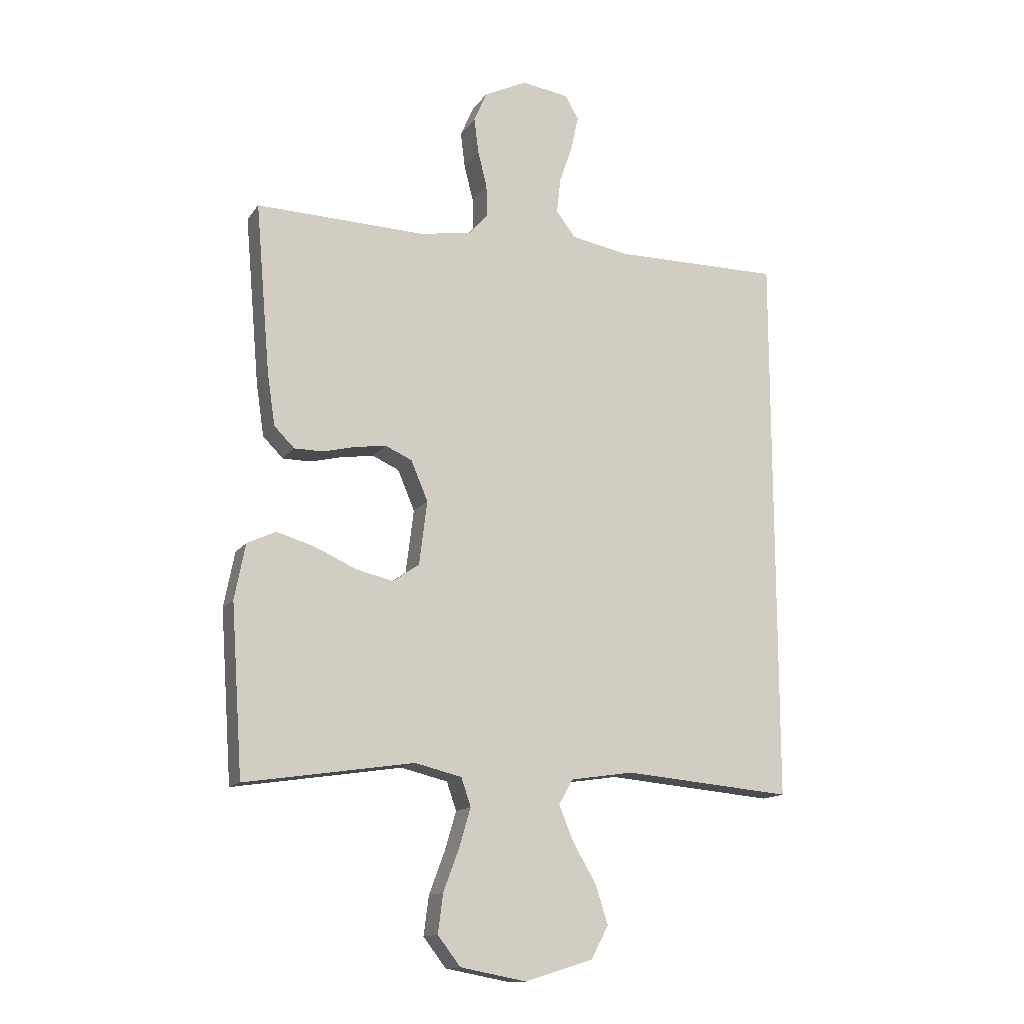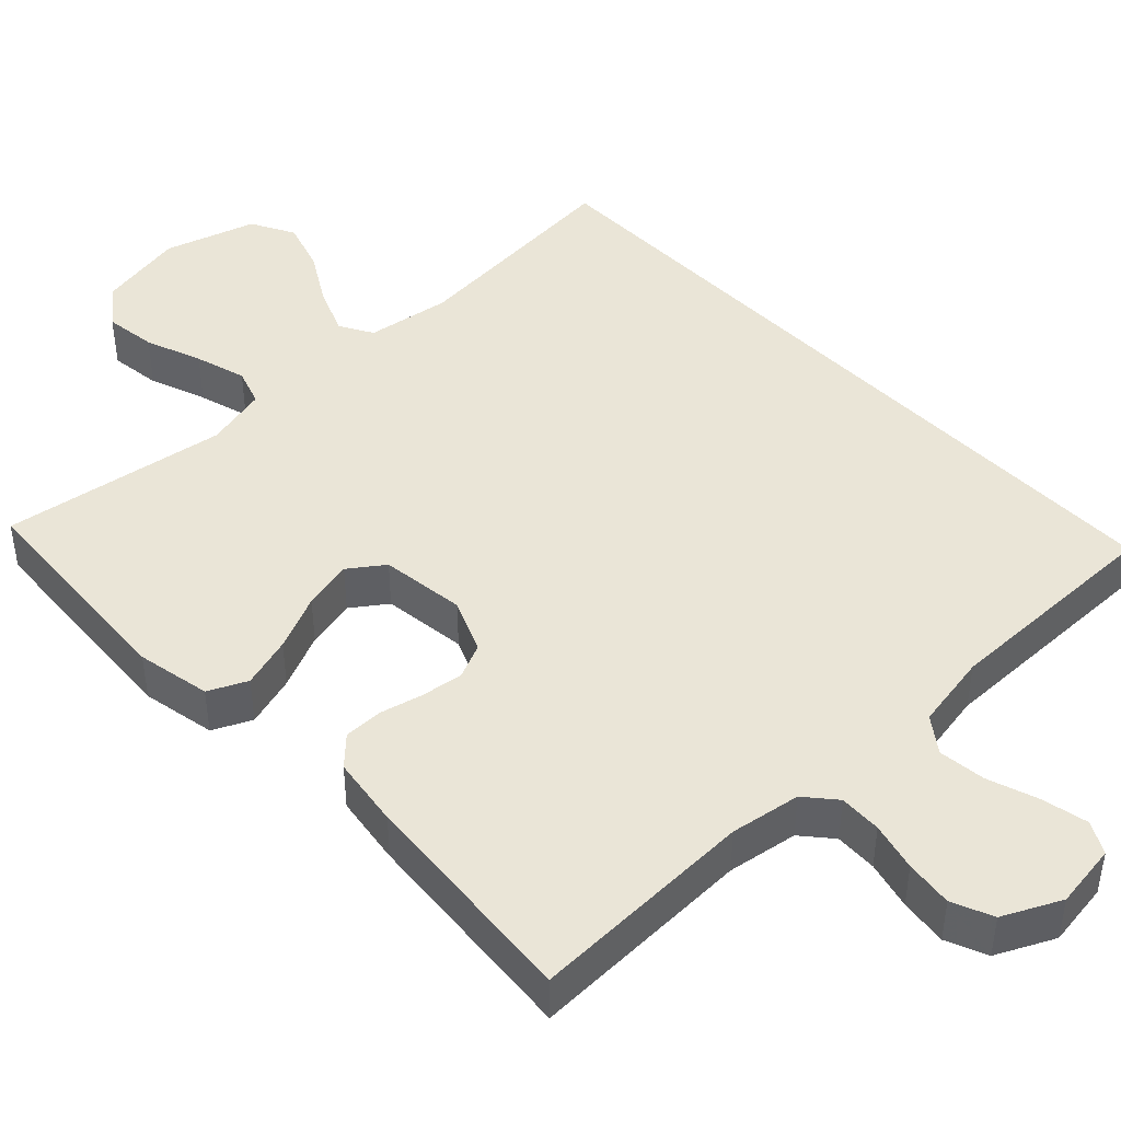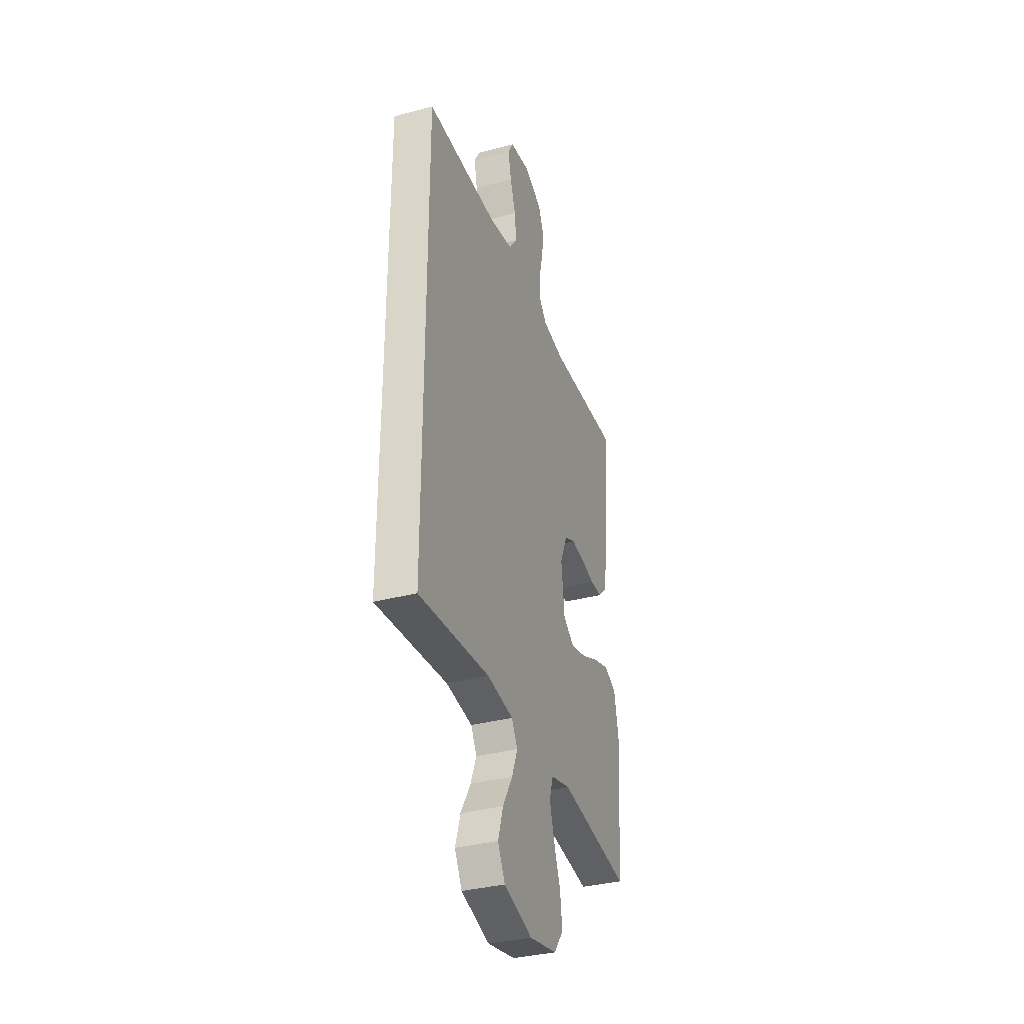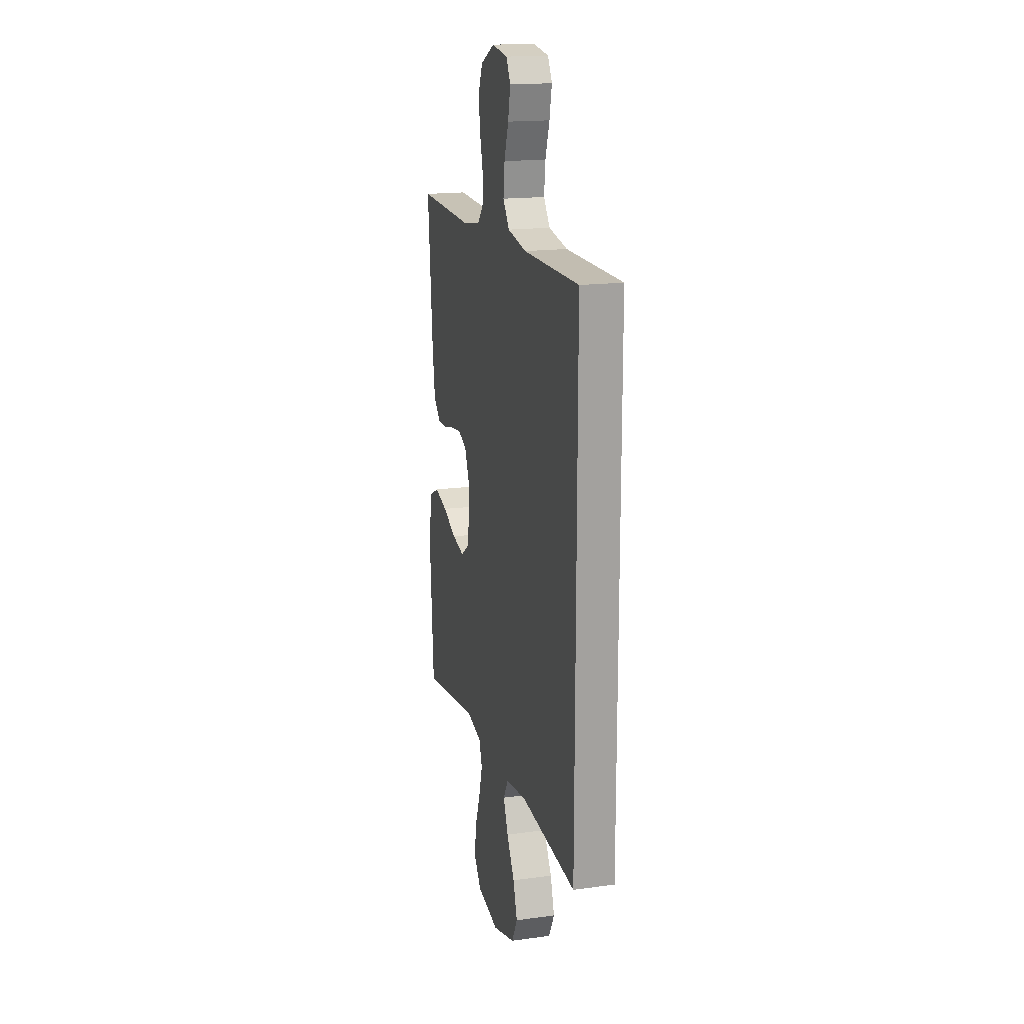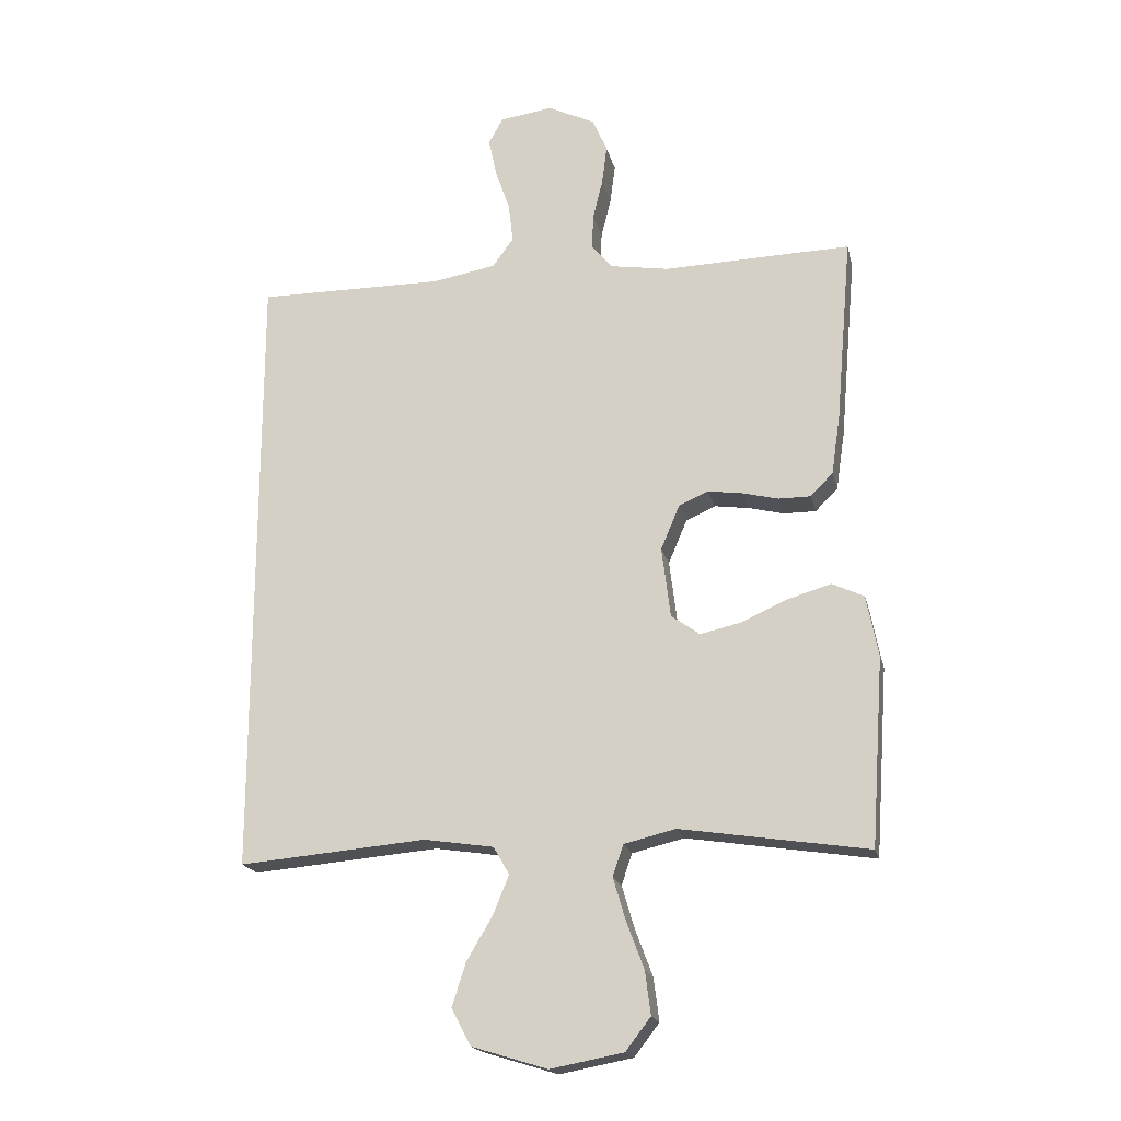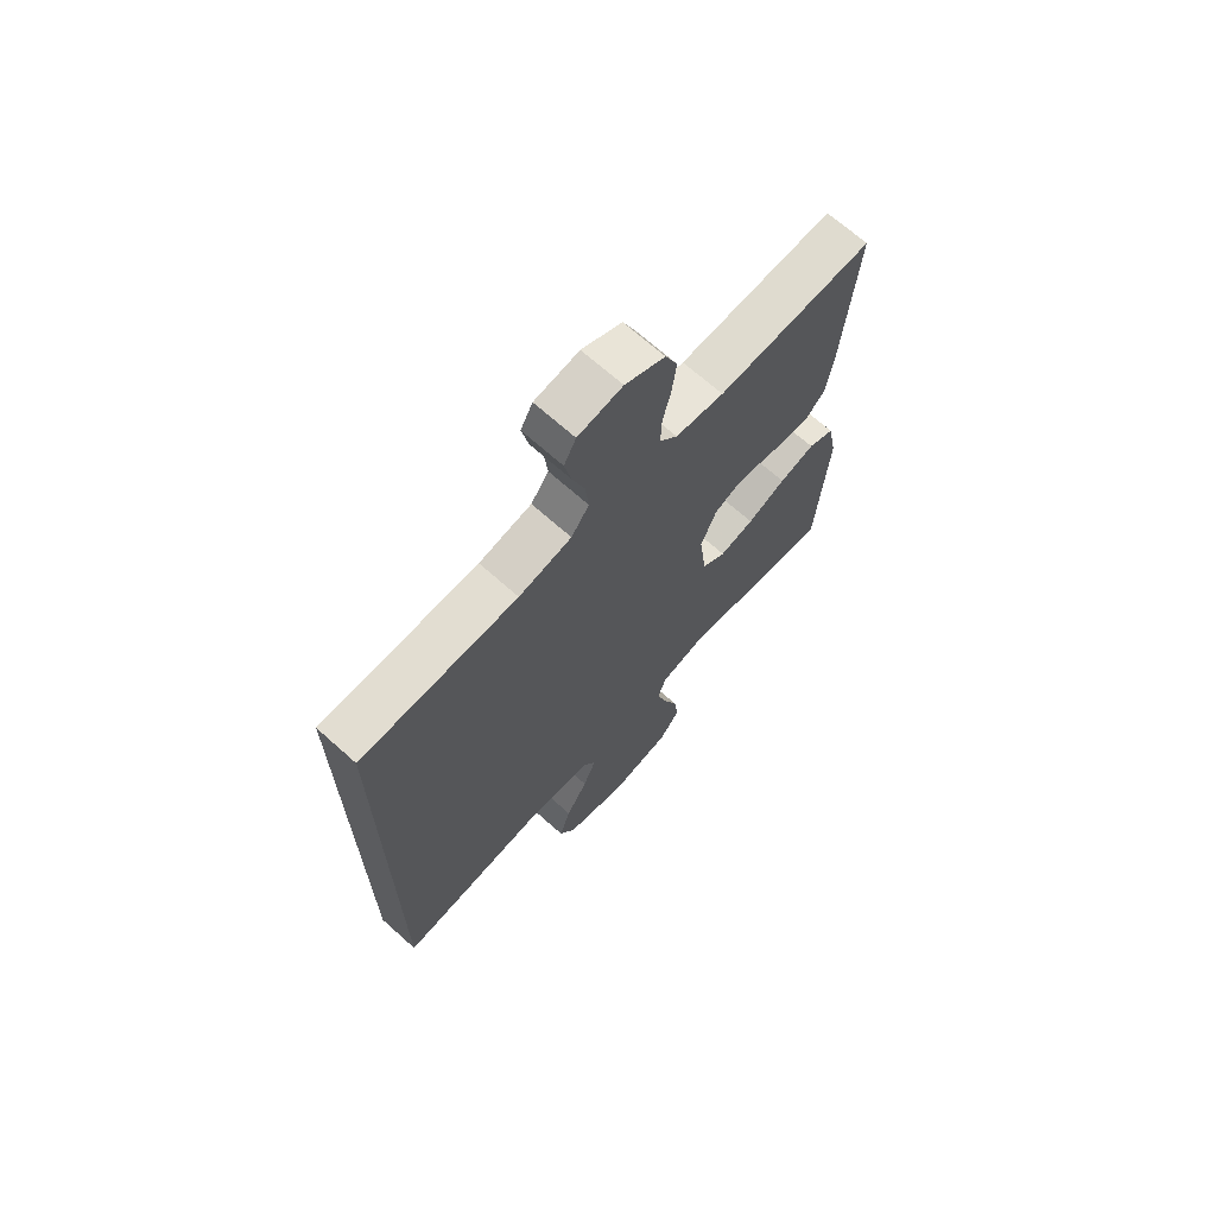
<metadata>
{"format":"obj","ext":"obj","renderer":"f3d","projection":"perspective","resolution":1024,"background":"white","views":[{"elev":-14.0,"azim":-22.1,"up":"+Z"},{"elev":44.4,"azim":-43.7,"up":"+Y"},{"elev":-34.6,"azim":109.5,"up":"+Z"},{"elev":17.4,"azim":74.9,"up":"+Z"},{"elev":-19.0,"azim":-167.3,"up":"+Z"},{"elev":68.9,"azim":131.8,"up":"+Z"}]}
</metadata>
<code>
v 0.5 0.07 0.514
v 0.5 0.07 -0.478
v 0.2 0.07 -0.452
v 0.088 0.07 -0.469
v 0.063 0.07 -0.513
v 0.088 0.07 -0.575
v 0.13 0.07 -0.646
v 0.152 0.07 -0.715
v 0.121 0.07 -0.773
v 0 0.07 -0.81
v -0.117 0.07 -0.788
v -0.157 0.07 -0.736
v -0.148 0.07 -0.667
v -0.12 0.07 -0.592
v -0.1 0.07 -0.524
v -0.117 0.07 -0.474
v -0.2 0.07 -0.454
v -0.5 0.07 -0.5
v -0.521 0.07 -0.2
v -0.502 0.07 -0.102
v -0.451 0.07 -0.078
v -0.383 0.07 -0.098
v -0.309 0.07 -0.131
v -0.243 0.07 -0.146
v -0.197 0.07 -0.113
v -0.183 0.07 0
v -0.213 0.07 0.071
v -0.26 0.07 0.092
v -0.316 0.07 0.084
v -0.373 0.07 0.07
v -0.424 0.07 0.07
v -0.46 0.07 0.106
v -0.474 0.07 0.2
v -0.5 0.07 0.5
v -0.2 0.07 0.492
v -0.107 0.07 0.507
v -0.073 0.07 0.547
v -0.075 0.07 0.603
v -0.091 0.07 0.667
v -0.099 0.07 0.73
v -0.076 0.07 0.784
v 0 0.07 0.821
v 0.085 0.07 0.809
v 0.108 0.07 0.767
v 0.095 0.07 0.706
v 0.072 0.07 0.639
v 0.065 0.07 0.576
v 0.099 0.07 0.53
v 0.2 0.07 0.512
v 0.5 0 0.514
v 0.5 0 -0.478
v 0.2 0 -0.452
v 0.088 0 -0.469
v 0.063 0 -0.513
v 0.088 0 -0.575
v 0.13 0 -0.646
v 0.152 0 -0.715
v 0.121 0 -0.773
v 0 0 -0.81
v -0.117 0 -0.788
v -0.157 0 -0.736
v -0.148 0 -0.667
v -0.12 0 -0.592
v -0.1 0 -0.524
v -0.117 0 -0.474
v -0.2 0 -0.454
v -0.5 0 -0.5
v -0.521 0 -0.2
v -0.502 0 -0.102
v -0.451 0 -0.078
v -0.383 0 -0.098
v -0.309 0 -0.131
v -0.243 0 -0.146
v -0.197 0 -0.113
v -0.183 0 0
v -0.213 0 0.071
v -0.26 0 0.092
v -0.316 0 0.084
v -0.373 0 0.07
v -0.424 0 0.07
v -0.46 0 0.106
v -0.474 0 0.2
v -0.5 0 0.5
v -0.2 0 0.492
v -0.107 0 0.507
v -0.073 0 0.547
v -0.075 0 0.603
v -0.091 0 0.667
v -0.099 0 0.73
v -0.076 0 0.784
v 0 0 0.821
v 0.085 0 0.809
v 0.108 0 0.767
v 0.095 0 0.706
v 0.072 0 0.639
v 0.065 0 0.576
v 0.099 0 0.53
v 0.2 0 0.512
f 44 45 46
f 43 44 46
f 42 43 46
f 41 42 46
f 40 41 46
f 39 40 46
f 38 39 46
f 37 38 46 47
f 36 37 47 48
f 33 34 35
f 32 33 35
f 31 32 35
f 30 31 35
f 29 30 35
f 36 48 49
f 35 36 49
f 29 35 49
f 28 29 49
f 21 22 23
f 20 21 23
f 19 20 23
f 18 19 23
f 17 18 23
f 16 17 23 24
f 12 13 14
f 11 12 14
f 10 11 14
f 9 10 14
f 8 9 14
f 7 8 14
f 6 7 14
f 5 6 14 15
f 4 5 15 16
f 49 1 2 3
f 27 28 49
f 49 3 4
f 27 49 4
f 26 27 4
f 25 26 4 16
f 16 24 25
f 95 94 93
f 95 93 92
f 95 92 91
f 95 91 90
f 95 90 89
f 95 89 88
f 95 88 87
f 96 95 87 86
f 97 96 86 85
f 84 83 82
f 84 82 81
f 84 81 80
f 84 80 79
f 84 79 78
f 98 97 85
f 98 85 84
f 98 84 78
f 98 78 77
f 72 71 70
f 72 70 69
f 72 69 68
f 72 68 67
f 72 67 66
f 73 72 66 65
f 63 62 61
f 63 61 60
f 63 60 59
f 63 59 58
f 63 58 57
f 63 57 56
f 63 56 55
f 64 63 55 54
f 65 64 54 53
f 52 51 50 98
f 98 77 76
f 53 52 98
f 53 98 76
f 53 76 75
f 65 53 75 74
f 74 73 65
f 1 50 51 2
f 2 51 52 3
f 3 52 53 4
f 4 53 54 5
f 5 54 55 6
f 6 55 56 7
f 7 56 57 8
f 8 57 58 9
f 9 58 59 10
f 10 59 60 11
f 11 60 61 12
f 12 61 62 13
f 13 62 63 14
f 14 63 64 15
f 15 64 65 16
f 16 65 66 17
f 17 66 67 18
f 18 67 68 19
f 19 68 69 20
f 20 69 70 21
f 21 70 71 22
f 22 71 72 23
f 23 72 73 24
f 24 73 74 25
f 25 74 75 26
f 26 75 76 27
f 27 76 77 28
f 28 77 78 29
f 29 78 79 30
f 30 79 80 31
f 31 80 81 32
f 32 81 82 33
f 33 82 83 34
f 34 83 84 35
f 35 84 85 36
f 36 85 86 37
f 37 86 87 38
f 38 87 88 39
f 39 88 89 40
f 40 89 90 41
f 41 90 91 42
f 42 91 92 43
f 43 92 93 44
f 44 93 94 45
f 45 94 95 46
f 46 95 96 47
f 47 96 97 48
f 48 97 98 49
f 49 98 50 1

</code>
